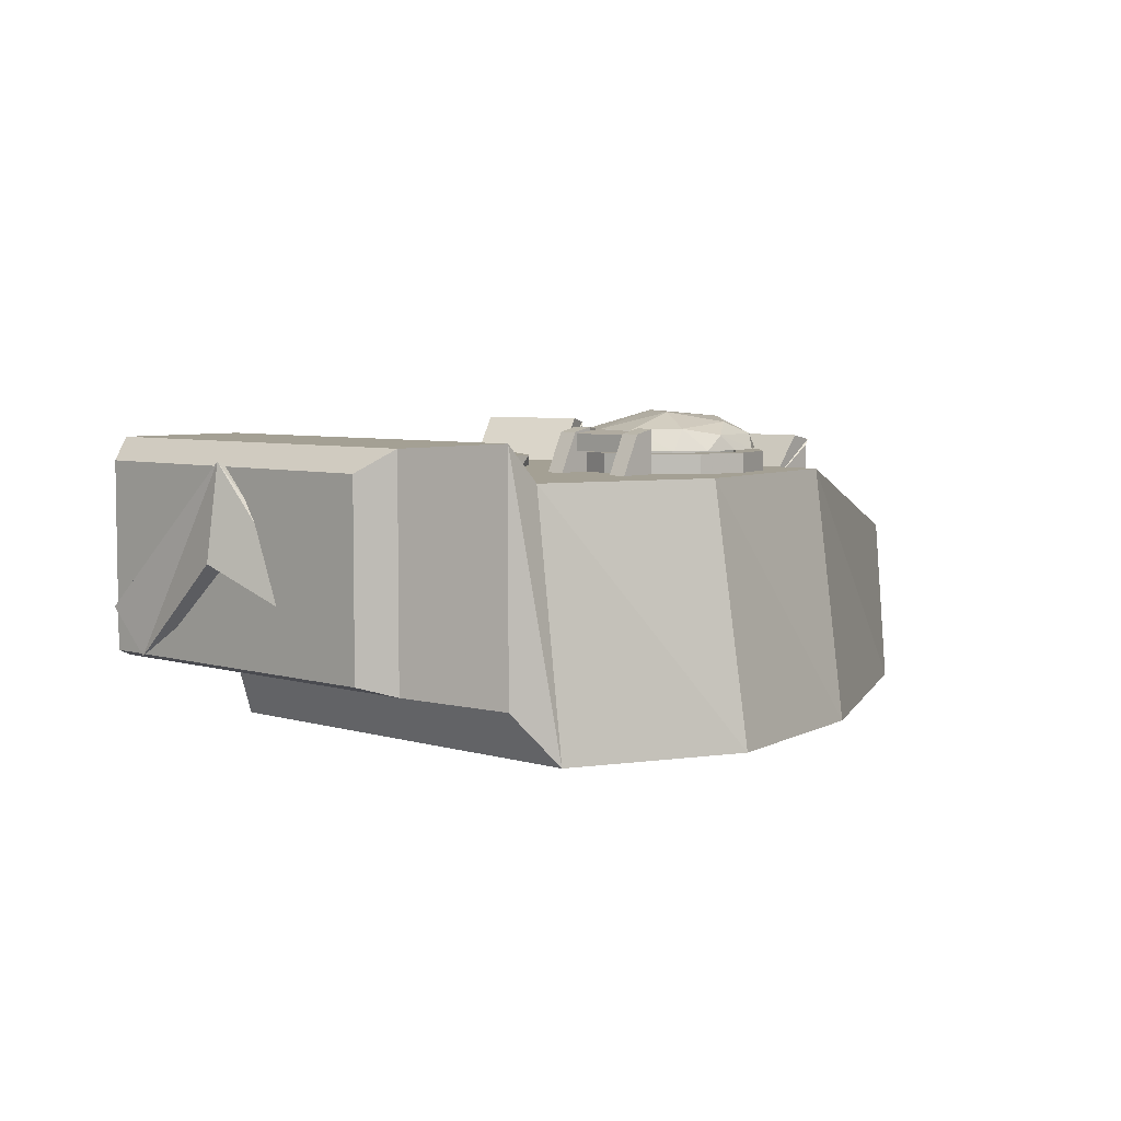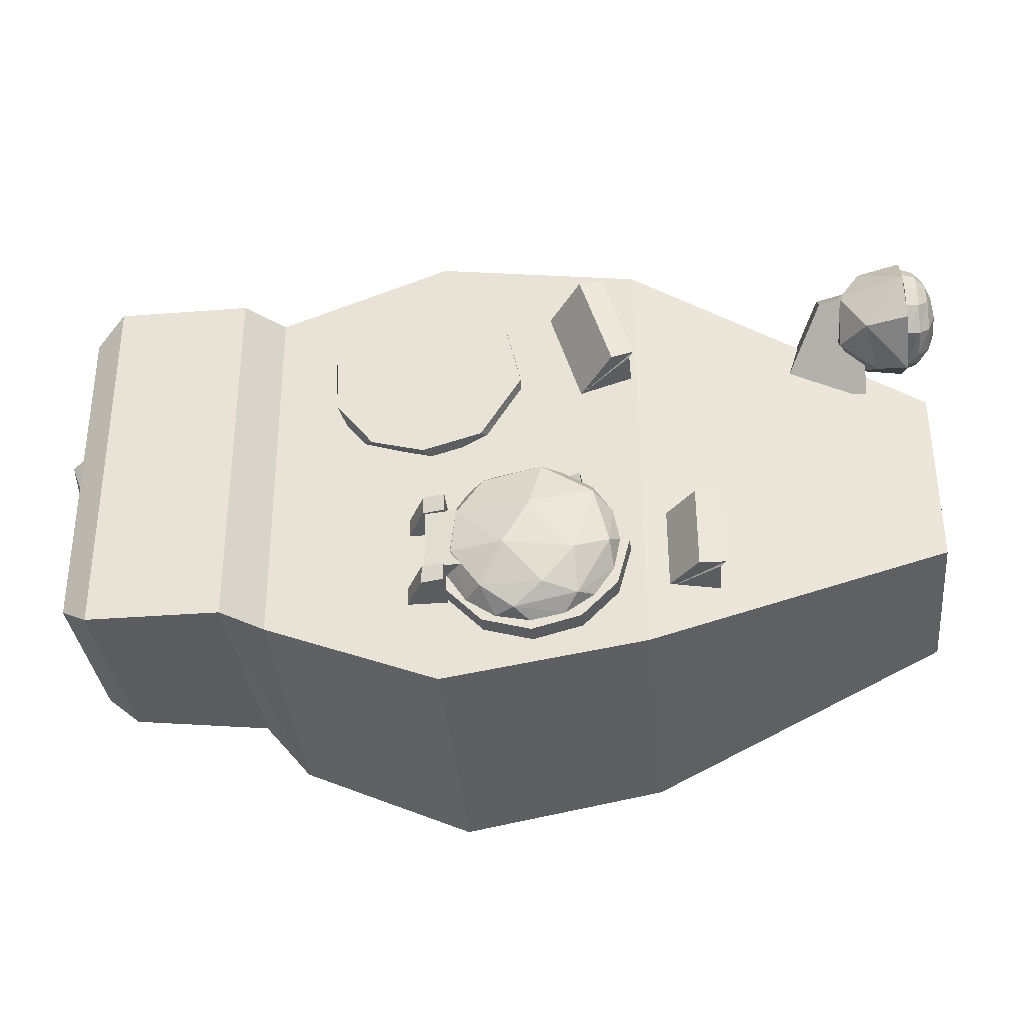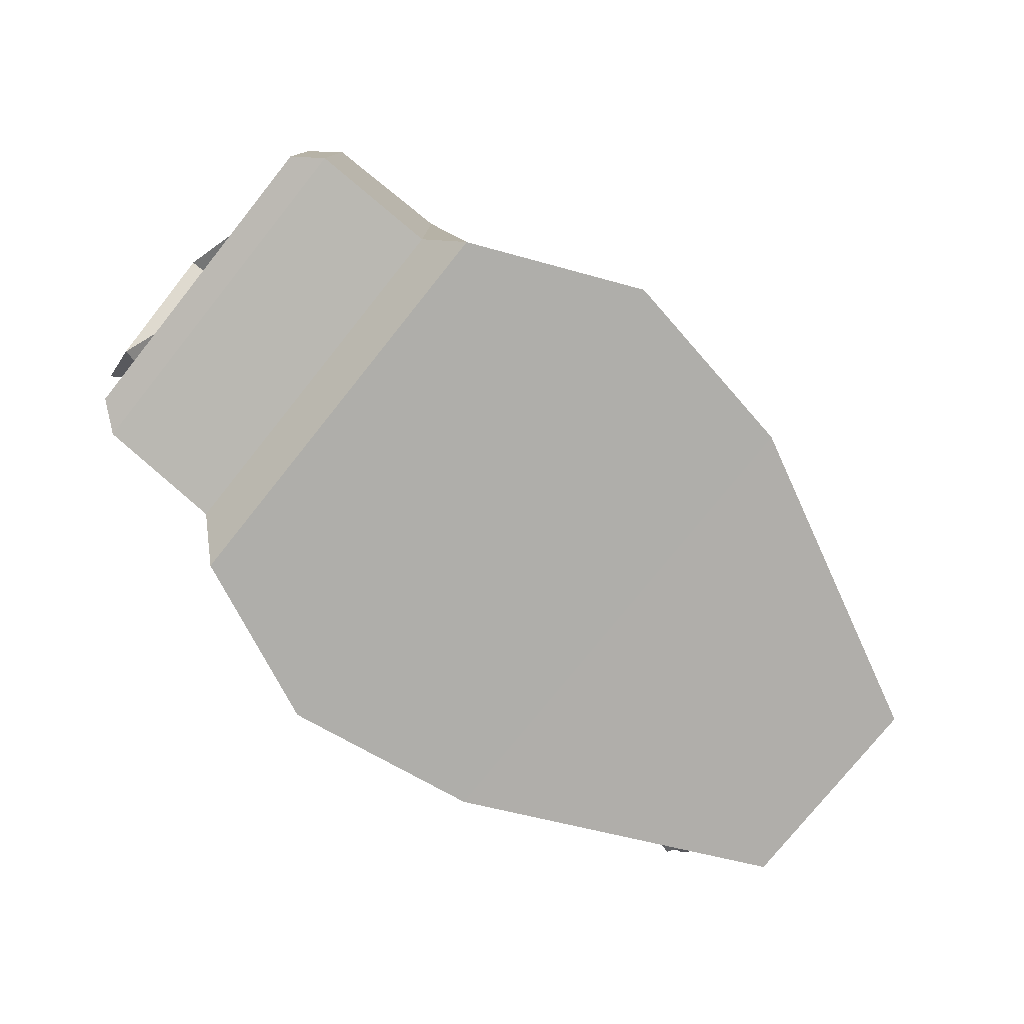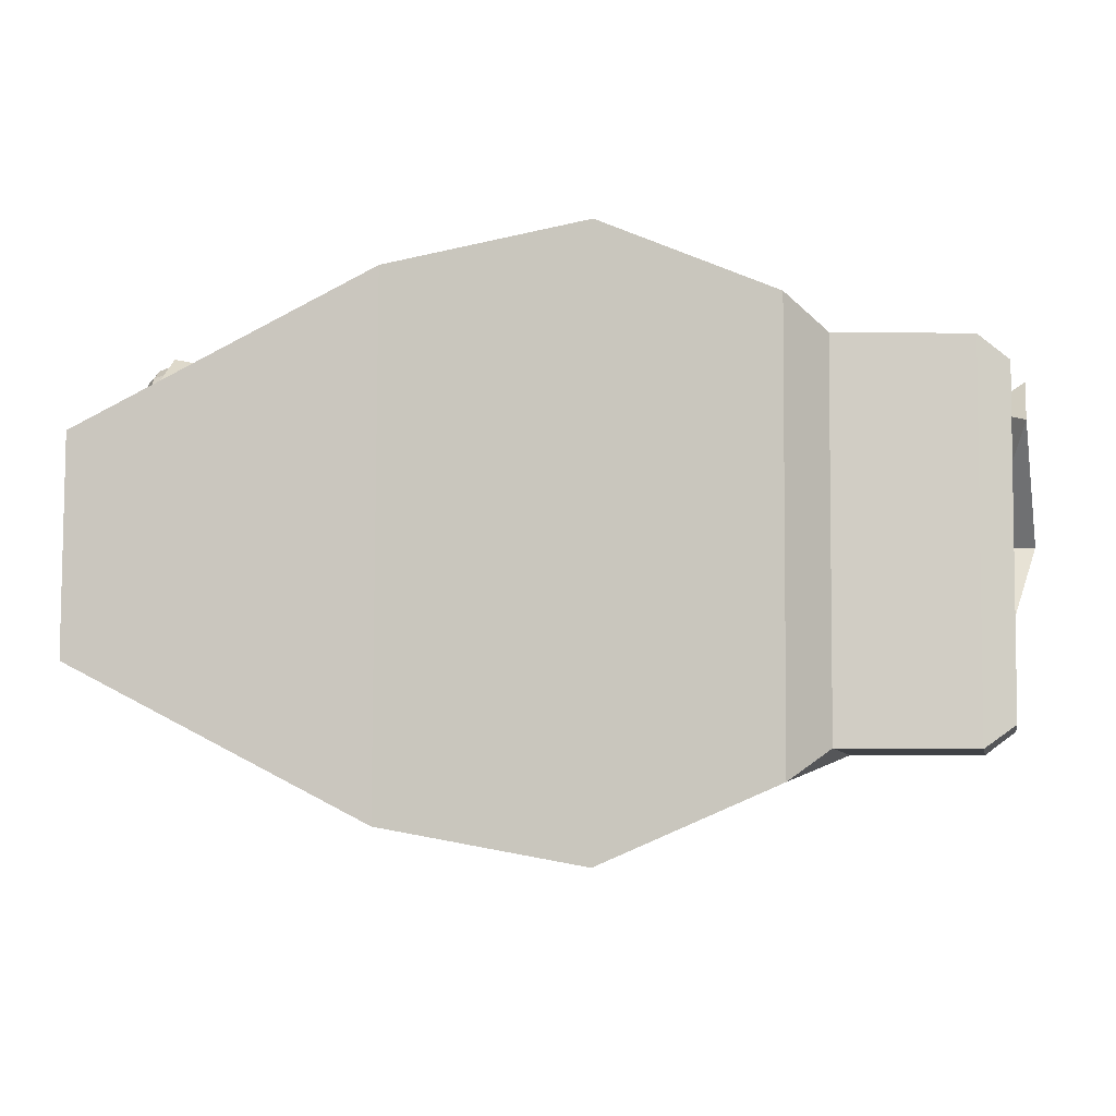
<metadata>
{"format":"obj","ext":"obj","renderer":"f3d","projection":"perspective","resolution":1024,"background":"white","views":[{"elev":5.3,"azim":132.9,"up":"+Y"},{"elev":-34.1,"azim":-174.5,"up":"+Z"},{"elev":-77.9,"azim":141.5,"up":"+Y"},{"elev":-6.3,"azim":10.9,"up":"+Z"}]}
</metadata>
<code>
v -0.3966 2.609 -0.4634
v -0.4665 2.61 -0.4627
v -0.431 2.677 -0.5075
v -0.3725 2.61 -0.234
v -0.3776 2.609 -0.366
v -0.4424 2.61 -0.339
v -0.4413 2.609 -0.5861
v -0.3705 2.608 -0.6905
v -0.3091 2.725 -0.5573
v -0.3968 2.558 -0.4632
v -0.3443 2.558 -0.5045
v -0.3769 2.558 -0.5604
v -0.2677 2.61 -0.1638
v -0.1921 2.682 -0.1803
v -0.3775 2.682 -0.2975
v -0.3212 2.558 -0.6426
v -0.3767 2.609 -0.5606
v -0.321 2.608 -0.6428
v -0.2379 2.608 -0.6973
v -0.3586 2.571 -0.3717
v -0.3448 2.593 -0.5015
v -0.2546 2.557 -0.6345
v -0.256 2.593 -0.2902
v -0.331 2.594 -0.3848
v -0.3228 2.559 -0.2831
v -0.3226 2.61 -0.2833
v -0.24 2.609 -0.2281
v -0.2381 2.557 -0.6971
v -0.1935 2.706 -0.6846
v -0.3141 2.663 -0.7098
v -0.1524 2.746 -0.3705
v -0.1827 2.592 -0.664
v -0.2856 2.593 -0.6066
v -0.141 2.607 -0.7833
v -0.265 2.608 -0.7597
v -0.1409 2.571 -0.2283
v -0.2588 2.558 -0.2919
v -0.1409 2.557 -0.6651
v -0.2402 2.559 -0.2279
v -0.1439 2.61 -0.1392
v -0.1402 2.607 -0.7159
v 0.02186 2.681 -0.2287
v -0.08757 2.662 -0.7574
v -0.05465 2.742 -0.5331
v 0.1185 2.679 -0.3575
v -0.1425 2.609 -0.2086
v -0.02003 2.609 -0.1638
v -0.02928 2.557 -0.29
v -0.1404 2.557 -0.7157
v -0.04311 2.556 -0.6954
v -0.04292 2.607 -0.6956
v -0.1007 2.594 -0.2602
v 0.06008 2.592 -0.5027
v 0.02928 2.685 -0.6759
v 0.1359 2.679 -0.5231
v -0.0452 2.558 -0.2278
v -0.04501 2.609 -0.228
v -0.01738 2.607 -0.7576
v 0.03898 2.556 -0.6395
v 0.02996 2.592 -0.3494
v 0.03739 2.558 -0.283
v -0.02761 2.591 -0.6327
v -0.02512 2.556 -0.6308
v 0.06013 2.556 -0.4998
v 0.03917 2.607 -0.6397
v 0.08687 2.607 -0.6865
v 0.07466 2.57 -0.3748
v 0.03758 2.608 -0.2832
v 0.08485 2.608 -0.2339
v 0.1548 2.608 -0.3389
v 0.09348 2.607 -0.5565
v 0.1115 2.557 -0.4631
v 0.09263 2.608 -0.3659
v 0.09329 2.556 -0.5563
v 0.1117 2.607 -0.4632
v 0.2304 2.666 -0.3494
v 0.09667 2.604 -0.3486
v 0.09576 2.603 -0.5791
v 0.2292 2.603 -0.5796
v 0.2301 2.604 -0.3491
v 0.09696 2.681 -0.3489
v 0.09605 2.681 -0.5794
v 0.179 2.607 -0.4625
v 0.1558 2.607 -0.581
v 0.2295 2.665 -0.5798
v 1.458 2.572 -0.003306
v 1.457 2.052 0.4384
v 1.454 2.068 -0.4778
v 1.506 2.062 -0.4309
v 1.456 2.256 -0.01053
v 1.586 2.599 -0.01282
v 1.607 2.086 0.5381
v 1.606 1.929 0.382
v 1.632 2.269 -0.01127
v -1.696 2.388 0.6344
v -1.703 2.448 0.5887
v -1.696 2.403 0.5283
v -1.695 2.494 0.6486
v -1.667 2.446 0.7253
v -1.669 2.314 0.6164
v -1.669 2.373 0.7034
v -1.696 2.509 0.5428
v -1.667 2.574 0.6431
v -1.63 2.55 0.4386
v -1.669 2.583 0.5597
v -1.67 2.421 0.4539
v -1.669 2.524 0.4736
v -1.629 2.453 0.4097
v -1.67 2.334 0.5128
v -1.628 2.445 0.7671
v -1.628 2.376 0.752
v -1.668 2.526 0.7018
v -1.627 2.612 0.6596
v -1.581 2.565 0.43
v -1.582 2.253 0.6164
v -1.629 2.281 0.6529
v -1.629 2.269 0.584
v -1.628 2.319 0.7119
v -1.582 2.308 0.7219
v -1.629 2.325 0.4587
v -1.629 2.285 0.5158
v -1.581 2.37 0.7653
v -1.583 2.271 0.5096
v -1.629 2.384 0.4214
v -1.582 2.42 0.3934
v -1.583 2.315 0.4478
v -1.627 2.513 0.7548
v -1.581 2.477 0.7828
v -1.627 2.572 0.7171
v -1.58 2.582 0.7275
v -1.581 2.641 0.5913
v -1.628 2.627 0.5913
v -1.581 2.625 0.6653
v -1.581 2.628 0.5169
v -1.628 2.614 0.5225
v -0.4849 2.592 0.3533
v -0.4481 2.655 0.3157
v -0.3496 2.656 0.6332
v -0.5328 2.655 0.3419
v -0.4343 2.656 0.6595
v -0.35 2.553 0.6336
v -0.4347 2.553 0.6599
v -1.663 2.233 0.3431
v -1.665 1.595 0.3952
v -0.5485 1.603 0.9318
v -0.5519 2.529 -0.8403
v -1.665 2.231 -0.3508
v -1.668 1.592 -0.4063
v -0.5454 2.535 0.806
v -1.579 2.57 0.7664
v -1.581 2.24 0.6784
v -1.58 2.626 0.4606
v -1.429 2.59 0.4557
v -1.581 2.438 0.3604
v -1.581 2.261 0.4685
v -1.47 2.409 0.3871
v -1.417 2.308 0.4586
v -1.579 2.406 0.8013
v -1.574 2.669 0.6259
v -1.333 2.464 0.4683
v -1.427 2.479 0.7269
v -1.429 2.206 0.4463
v -1.429 2.309 0.3461
v -1.092 2.308 0.3448
v -1.262 2.556 0.6002
v -1.427 2.582 0.6268
v -1.307 2.369 0.6374
v -1.422 2.544 0.7436
v -1.423 2.403 0.7667
v -1.339 2.563 0.6187
v -1.408 2.261 0.6302
v -1.262 2.454 0.7004
v -1.092 2.205 0.4449
v -0.8348 2.627 -0.3029
v -0.8359 2.625 -0.5928
v -0.7416 2.644 -0.2967
v -0.8166 2.606 -0.5996
v -0.8172 2.458 -0.5991
v -0.816 2.46 -0.2957
v -0.8154 2.607 -0.2962
v -0.596 2.458 -0.5999
v -0.7428 2.642 -0.6001
v -0.5948 2.459 -0.2965
v 0.197 2.532 0.9126
v -0.556 1.595 -0.9697
v -0.5264 2.664 0.3139
v -0.5413 2.682 0.325
v -0.2173 2.527 0.6192
v -0.5269 2.527 0.3144
v -0.5019 2.363 -0.4613
v -0.4552 2.364 -0.2842
v -0.4542 2.602 -0.2851
v -0.501 2.601 -0.4622
v -0.4608 2.698 0.2935
v -0.326 2.364 -0.1544
v -0.3262 2.602 -0.1594
v -0.4536 2.362 -0.6379
v -0.4527 2.6 -0.6388
v -0.3223 2.599 -0.7674
v -0.413 2.665 0.6796
v -0.4316 2.683 0.6789
v -0.4259 2.54 -0.5227
v -0.4181 2.601 -0.5508
v -0.4135 2.528 0.6801
v -0.3475 2.699 0.6591
v -0.3306 2.526 0.2536
v -0.339 2.541 -0.2502
v -0.235 2.601 -0.1903
v -0.1492 2.363 -0.1069
v -0.3232 2.361 -0.7665
v -0.2844 2.539 -0.7031
v 0.02862 2.6 -0.1552
v -0.05934 2.54 -0.19
v -0.1451 2.598 -0.8134
v -0.2046 2.599 -0.7412
v -0.08475 2.538 -0.74
v 0.02771 2.362 -0.1543
v -0.1482 2.601 -0.1078
v -0.146 2.361 -0.8125
v -0.05851 2.485 0.5638
v -0.1078 2.573 0.309
v 0.001383 2.483 0.1106
v -0.1027 2.484 0.2829
v -0.04321 2.574 0.586
v 0.125 2.539 -0.3877
v 0.04297 2.571 0.06784
v 0.1569 2.361 -0.284
v 0.03131 2.598 -0.7644
v 0.0304 2.36 -0.7634
v 0.4557 2.57 0.05635
v 0.2611 2.57 0.005154
v 0.5965 2.57 0.2343
v 0.04474 2.6 -0.2503
v 0.05332 2.599 -0.6602
v 0.1309 2.599 -0.4628
v 0.09497 2.538 -0.5976
v 0.1176 2.485 0.7069
v 0.1179 2.573 0.7066
v 0.2037 2.361 -0.4611
v 0.1579 2.599 -0.285
v 0.1599 2.502 -0.2809
v 0.2392 2.671 -0.2818
v 0.1607 2.688 -0.2816
v 0.3198 2.501 -0.3498
v 0.1597 2.502 -0.3491
v 0.3201 2.502 -0.2815
v 0.1588 2.501 -0.575
v 0.1585 2.501 -0.6432
v 0.1595 2.687 -0.5757
v 0.3189 2.501 -0.5756
v 0.1604 2.688 -0.3499
v 0.2377 2.67 -0.6442
v 0.3187 2.5 -0.6439
v 0.1592 2.687 -0.6439
v 0.1594 2.598 -0.6335
v 0.1585 2.36 -0.6326
v 0.2047 2.598 -0.462
v 0.194 1.6 1.055
v 0.1855 1.592 -1.102
v 0.1897 2.525 -0.955
v 0.8247 2.524 -0.7164
v 0.2016 2.482 0.003756
v 0.5254 2.481 0.1048
v 0.2389 2.671 -0.3501
v 0.238 2.67 -0.5759
v 0.3167 2.485 0.7361
v 0.5586 2.483 0.5865
v 0.6058 2.571 0.5153
v 0.3436 2.573 0.7305
v 0.6222 2.482 0.3688
v 0.8207 1.591 -0.8257
v 0.827 1.597 0.7803
v 0.9568 1.779 -0.714
v 0.9623 1.785 0.6765
v 0.8302 2.529 0.6741
v 1.443 1.886 -0.7164
v 0.9601 2.658 -0.7174
v 0.9656 2.663 0.6731
v 1.451 2.662 0.6712
v 1.448 1.891 0.6741
v 1.558 1.927 0.5873
v 1.446 2.656 -0.7193
v 1.556 2.58 -0.6381
v 1.561 2.585 0.5847
v 1.553 1.922 -0.6356
v -0.7872 2.526 -0.5529
v -0.781 2.526 -0.3431
v -0.7863 2.558 -0.3432
v -0.7817 2.557 -0.553
v -0.4233 2.54 -0.537
v -0.3883 2.541 -0.3233
v -0.07053 2.538 -0.7372
v -0.008013 2.54 -0.221
v 0.09376 2.539 -0.3232
v 0.1302 2.538 -0.5347
v -0.2216 2.541 -0.1851
f 3 2 6
f 1 6 2
f 3 7 2
f 17 2 7
f 17 1 2
f 3 6 15
f 1 5 6
f 15 6 4
f 5 4 6
f 30 7 3
f 18 17 7
f 18 7 8
f 30 8 7
f 9 3 15
f 9 30 3
f 10 5 1
f 12 10 1
f 10 20 5
f 11 10 12
f 11 20 10
f 12 1 17
f 15 4 13
f 9 15 31
f 15 13 14
f 31 15 14
f 5 26 4
f 20 26 5
f 16 12 17
f 22 11 12
f 22 12 16
f 16 17 18
f 26 13 4
f 19 18 8
f 30 35 8
f 19 8 35
f 21 20 11
f 21 24 20
f 24 37 20
f 20 25 26
f 20 37 25
f 33 21 11
f 24 21 32
f 21 33 32
f 33 11 22
f 24 23 37
f 52 23 24
f 24 32 53
f 52 24 53
f 25 27 26
f 37 39 25
f 25 39 27
f 26 27 13
f 28 16 18
f 22 16 28
f 28 18 19
f 29 30 9
f 43 35 30
f 29 43 30
f 44 29 9
f 44 9 31
f 32 33 22
f 27 40 13
f 14 13 40
f 41 19 35
f 41 35 34
f 43 34 35
f 23 36 37
f 37 36 39
f 23 52 36
f 38 22 28
f 32 22 38
f 39 46 27
f 39 36 46
f 27 46 40
f 49 28 19
f 38 28 49
f 49 19 41
f 31 14 42
f 14 40 47
f 14 47 42
f 54 43 29
f 44 54 29
f 62 32 38
f 32 62 53
f 31 45 44
f 31 42 45
f 46 47 40
f 36 57 46
f 46 57 47
f 52 48 36
f 36 56 57
f 36 48 56
f 63 38 49
f 62 38 63
f 51 41 34
f 43 58 34
f 51 34 58
f 50 49 41
f 63 49 50
f 50 41 51
f 52 60 48
f 52 53 60
f 54 58 43
f 44 55 54
f 44 45 55
f 56 68 57
f 48 61 56
f 56 61 68
f 57 69 47
f 57 68 69
f 59 50 51
f 63 50 59
f 65 51 58
f 59 51 65
f 60 67 48
f 48 67 61
f 53 62 63
f 64 63 59
f 53 63 64
f 42 47 69
f 54 66 58
f 65 58 66
f 42 69 70
f 42 70 45
f 60 53 64
f 60 64 67
f 55 66 54
f 61 73 68
f 61 67 73
f 68 70 69
f 68 73 70
f 74 59 65
f 64 59 74
f 71 65 66
f 74 65 71
f 67 64 72
f 64 74 72
f 67 75 73
f 67 72 75
f 71 66 84
f 55 84 66
f 73 75 83
f 73 83 70
f 74 71 75
f 74 75 72
f 71 83 75
f 71 84 83
f 78 77 81
f 77 78 80
f 81 77 76
f 77 80 76
f 82 78 81
f 79 78 82
f 78 79 80
f 82 81 76
f 85 79 82
f 85 82 76
f 45 83 55
f 45 70 83
f 55 83 84
f 80 79 85
f 76 80 85
f 87 90 93
f 92 86 87
f 93 92 87
f 89 90 88
f 91 88 86
f 91 89 88
f 89 94 90
f 90 94 93
f 92 91 86
f 94 89 91
f 91 92 93
f 91 93 94
f 97 95 96
f 102 97 96
f 95 98 96
f 98 102 96
f 97 100 95
f 102 106 97
f 97 106 109
f 97 109 100
f 95 99 98
f 98 105 102
f 98 103 105
f 98 99 112
f 98 112 103
f 95 100 101
f 95 101 99
f 102 105 107
f 102 107 106
f 105 104 107
f 103 132 105
f 105 135 104
f 105 132 135
f 106 120 109
f 107 108 106
f 106 124 120
f 106 108 124
f 109 117 100
f 100 118 101
f 100 117 116
f 100 116 118
f 109 121 117
f 109 120 121
f 101 110 99
f 101 118 111
f 101 111 110
f 99 127 112
f 112 113 103
f 112 127 129
f 112 129 113
f 107 104 108
f 99 110 127
f 103 113 132
f 104 125 108
f 135 114 104
f 104 114 125
f 117 115 116
f 121 115 117
f 116 119 118
f 116 115 119
f 120 123 121
f 121 123 115
f 118 122 111
f 118 119 122
f 124 126 120
f 120 126 123
f 111 128 110
f 111 122 128
f 108 125 124
f 124 125 126
f 110 128 127
f 127 130 129
f 127 128 130
f 129 133 113
f 129 130 133
f 113 131 132
f 113 133 131
f 132 134 135
f 135 134 114
f 132 131 134
f 137 136 139
f 139 136 140
f 137 139 138
f 139 140 138
f 141 136 137
f 136 142 140
f 142 136 141
f 138 141 137
f 140 142 138
f 142 141 138
f 144 143 148
f 144 148 145
f 143 144 149
f 144 145 149
f 147 148 143
f 146 148 147
f 148 185 145
f 146 185 148
f 147 143 146
f 143 149 146
f 150 152 151
f 150 159 152
f 152 154 151
f 153 154 152
f 153 152 159
f 150 151 158
f 168 150 158
f 159 150 168
f 154 155 151
f 171 151 155
f 169 158 151
f 169 151 171
f 157 155 154
f 156 154 153
f 157 154 156
f 171 155 157
f 168 158 169
f 153 159 170
f 170 159 168
f 160 156 153
f 157 156 160
f 160 153 170
f 163 162 161
f 162 163 173
f 161 162 172
f 162 173 172
f 166 163 161
f 164 163 166
f 163 164 173
f 166 161 172
f 165 166 172
f 165 164 166
f 167 168 169
f 169 171 167
f 170 168 167
f 167 171 157
f 167 157 160
f 160 170 167
f 172 173 165
f 173 164 165
f 175 177 174
f 174 182 175
f 177 175 181
f 181 175 182
f 177 180 174
f 180 183 174
f 174 176 182
f 183 176 174
f 179 177 178
f 183 179 178
f 179 180 177
f 180 179 183
f 181 178 177
f 183 178 181
f 176 181 182
f 176 183 181
f 145 185 258
f 149 145 184
f 145 258 184
f 260 185 146
f 185 259 258
f 260 259 185
f 146 149 260
f 149 184 260
f 187 186 201
f 186 187 206
f 201 194 187
f 206 187 194
f 204 186 189
f 206 189 186
f 188 204 189
f 188 189 206
f 186 200 201
f 204 200 186
f 190 191 193
f 190 193 198
f 197 190 198
f 191 192 193
f 193 192 203
f 198 193 203
f 201 205 194
f 205 206 194
f 191 195 192
f 192 196 203
f 195 196 192
f 197 198 199
f 210 197 199
f 198 203 215
f 199 198 215
f 200 188 201
f 188 205 201
f 203 196 202
f 203 202 211
f 196 207 202
f 215 203 211
f 200 204 188
f 205 188 206
f 196 208 207
f 208 213 207
f 195 209 196
f 196 218 208
f 209 218 196
f 210 199 214
f 219 210 214
f 214 199 215
f 215 211 216
f 218 212 208
f 208 233 213
f 212 233 208
f 214 215 234
f 234 215 216
f 209 217 218
f 217 212 218
f 219 214 228
f 229 219 228
f 228 214 234
f 223 220 221
f 223 221 226
f 220 224 221
f 226 221 224
f 222 223 226
f 234 216 236
f 220 237 224
f 233 225 213
f 232 226 224
f 237 238 224
f 224 238 269
f 232 224 269
f 262 222 226
f 217 227 212
f 212 240 233
f 227 240 212
f 229 228 255
f 256 229 255
f 255 228 234
f 262 226 231
f 230 231 226
f 232 230 226
f 233 235 225
f 257 235 233
f 240 257 233
f 235 234 236
f 235 257 234
f 257 255 234
f 225 235 236
f 237 266 238
f 266 269 238
f 227 239 240
f 239 257 240
f 245 241 243
f 241 245 246
f 243 241 242
f 241 246 242
f 251 245 243
f 244 245 251
f 245 244 246
f 248 247 249
f 247 248 250
f 249 247 265
f 247 250 265
f 254 248 249
f 253 248 254
f 248 253 250
f 251 243 242
f 264 251 242
f 264 244 251
f 254 249 265
f 252 254 265
f 252 253 254
f 255 239 256
f 255 257 239
f 258 259 272
f 184 258 275
f 258 272 275
f 261 259 260
f 259 271 272
f 261 271 259
f 260 184 261
f 184 275 261
f 262 231 230
f 263 262 230
f 242 246 264
f 246 244 264
f 265 250 252
f 250 253 252
f 266 267 269
f 267 268 269
f 268 232 269
f 263 230 232
f 232 270 263
f 267 270 268
f 232 268 270
f 272 271 274
f 275 272 278
f 272 274 278
f 277 271 261
f 271 273 274
f 277 273 271
f 261 275 277
f 275 278 277
f 274 273 280
f 278 274 279
f 274 280 279
f 282 273 277
f 273 276 280
f 282 276 273
f 277 278 282
f 278 279 282
f 280 276 281
f 279 280 284
f 280 281 284
f 283 276 282
f 276 285 281
f 283 285 276
f 282 279 283
f 279 284 283
f 284 281 285
f 283 284 285
f 286 287 288
f 289 286 288
f 287 286 289
f 288 287 289
f 290 291 296
f 292 211 290
f 295 290 296
f 295 292 290
f 296 293 294
f 294 295 296

</code>
